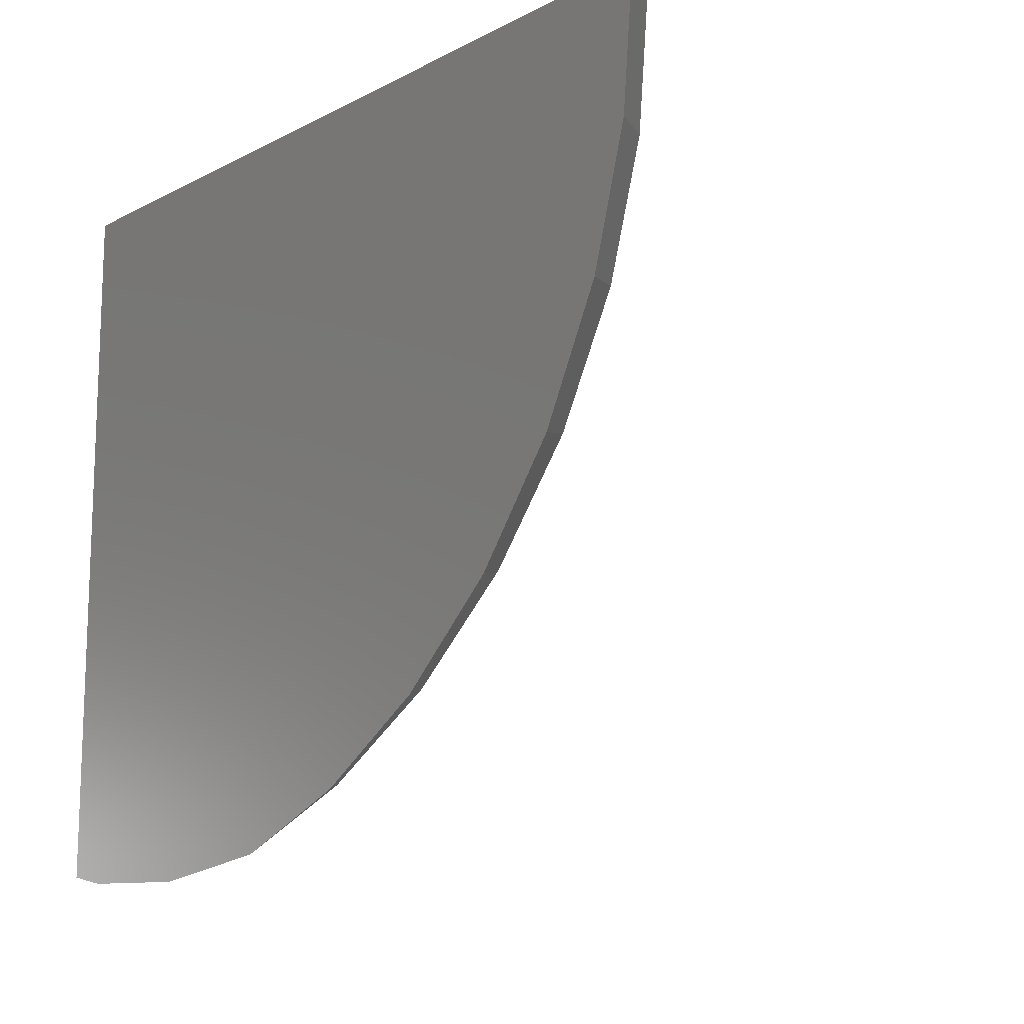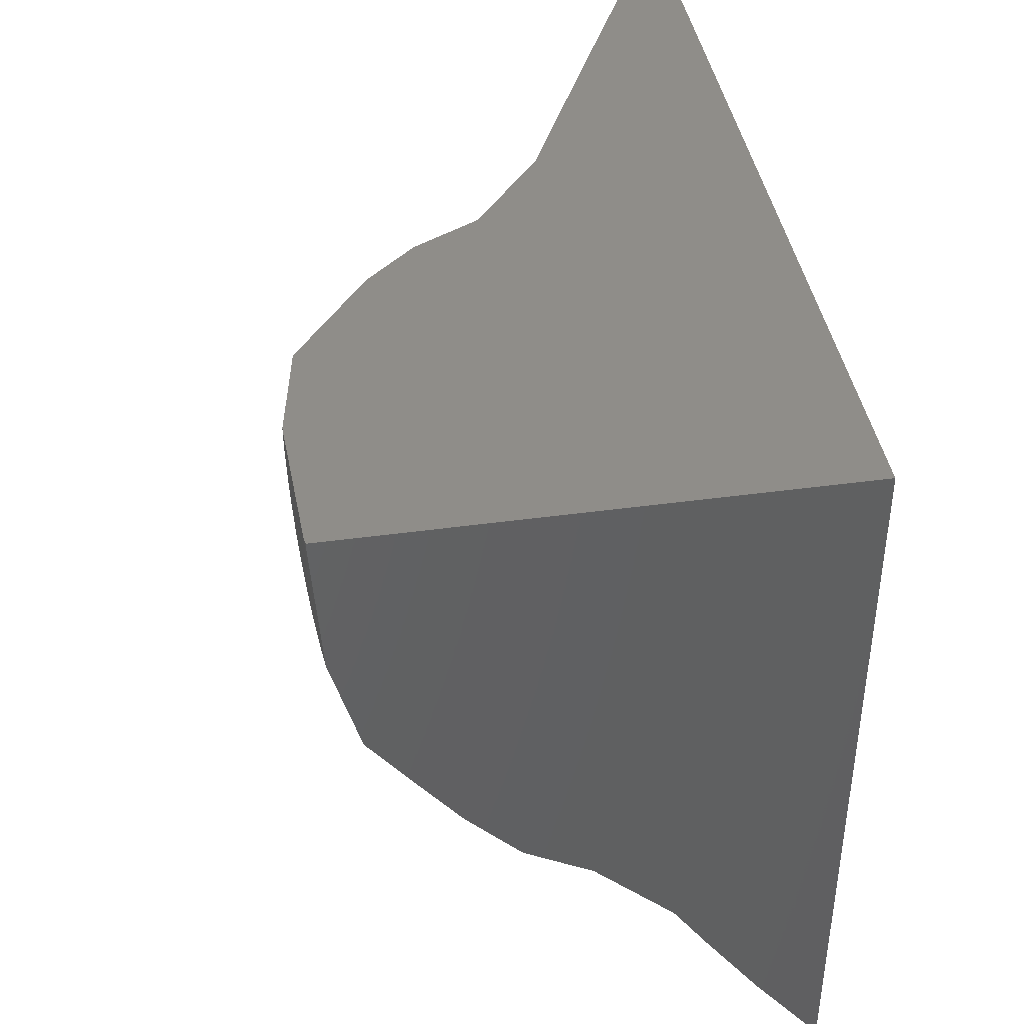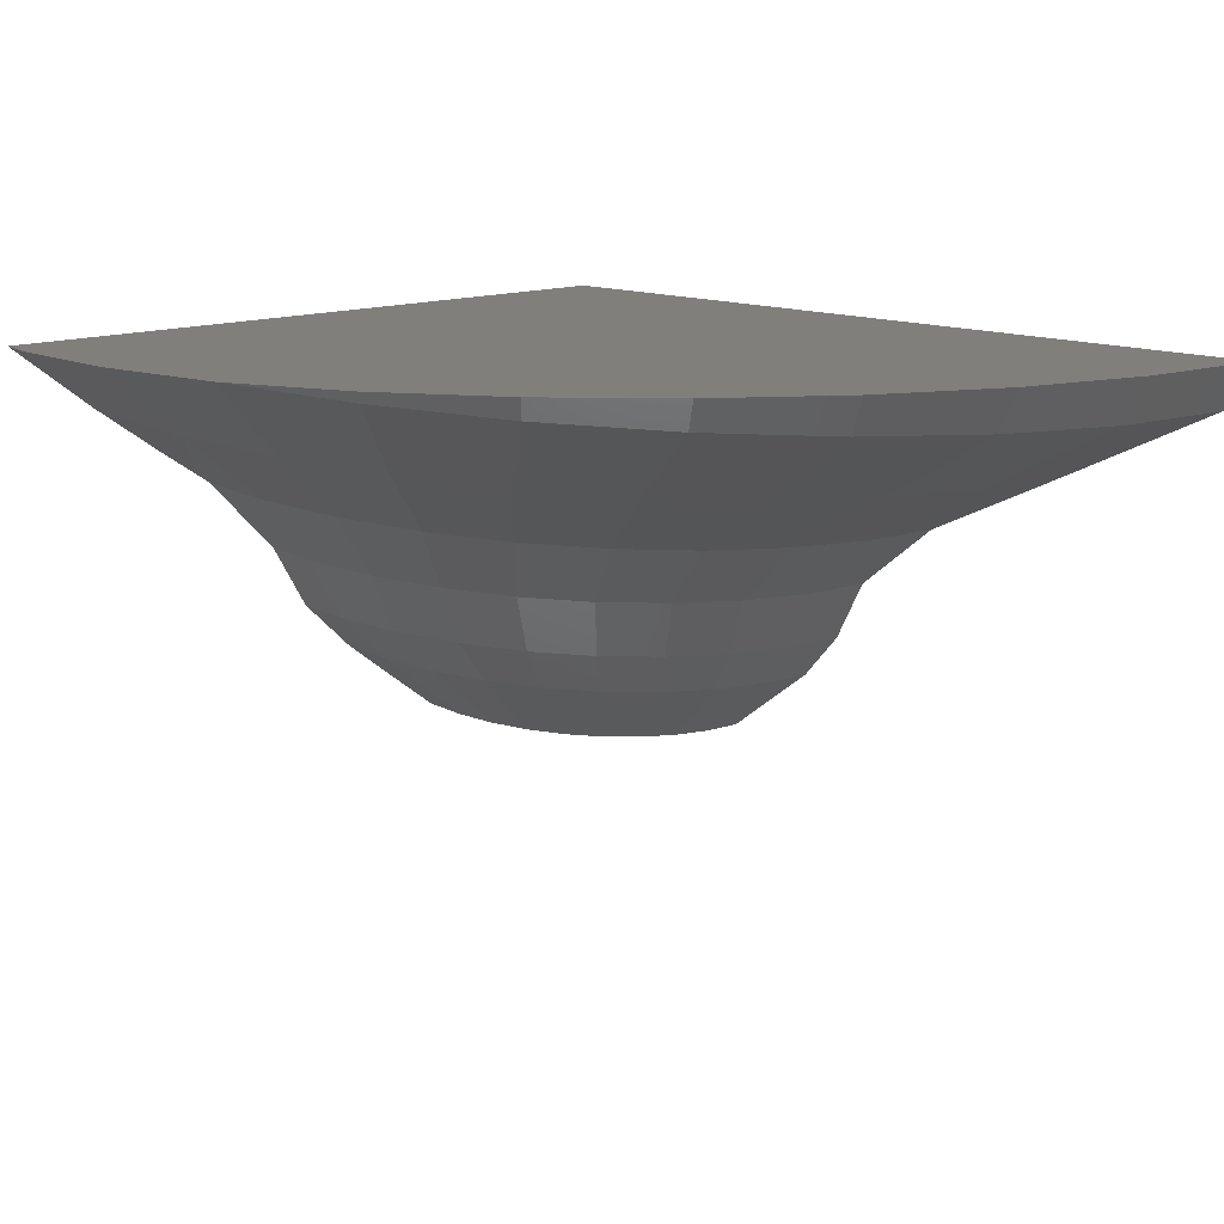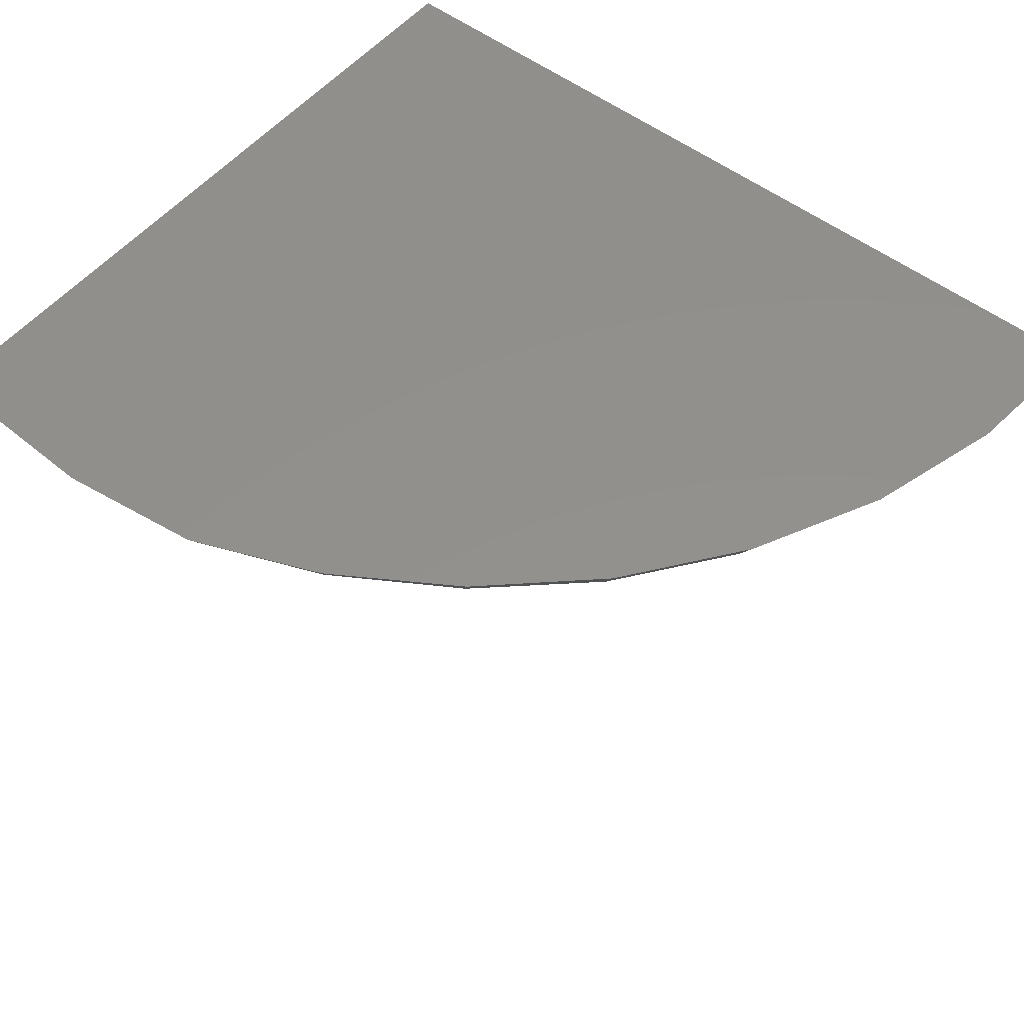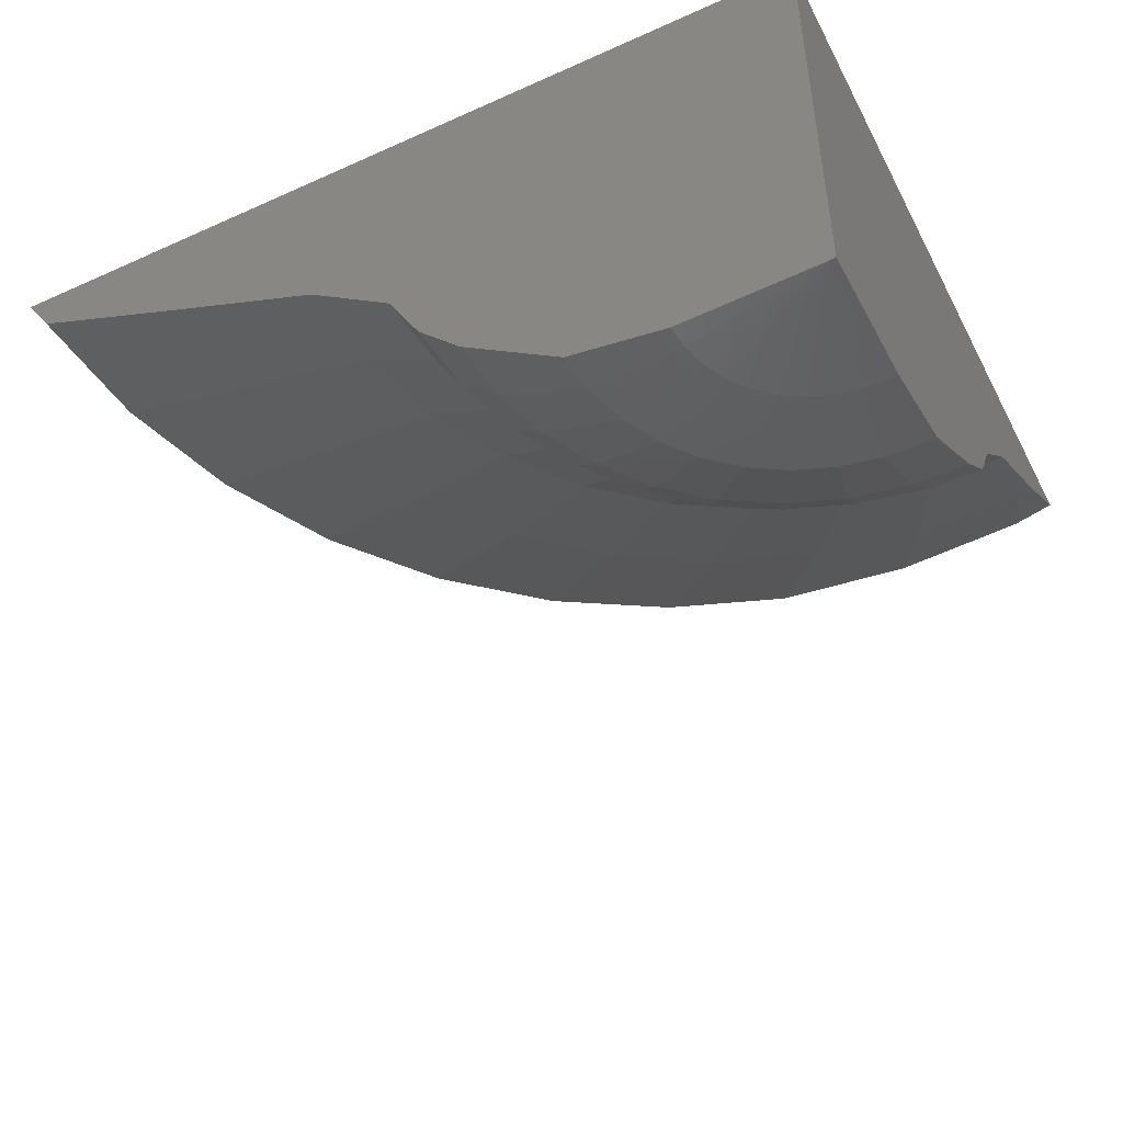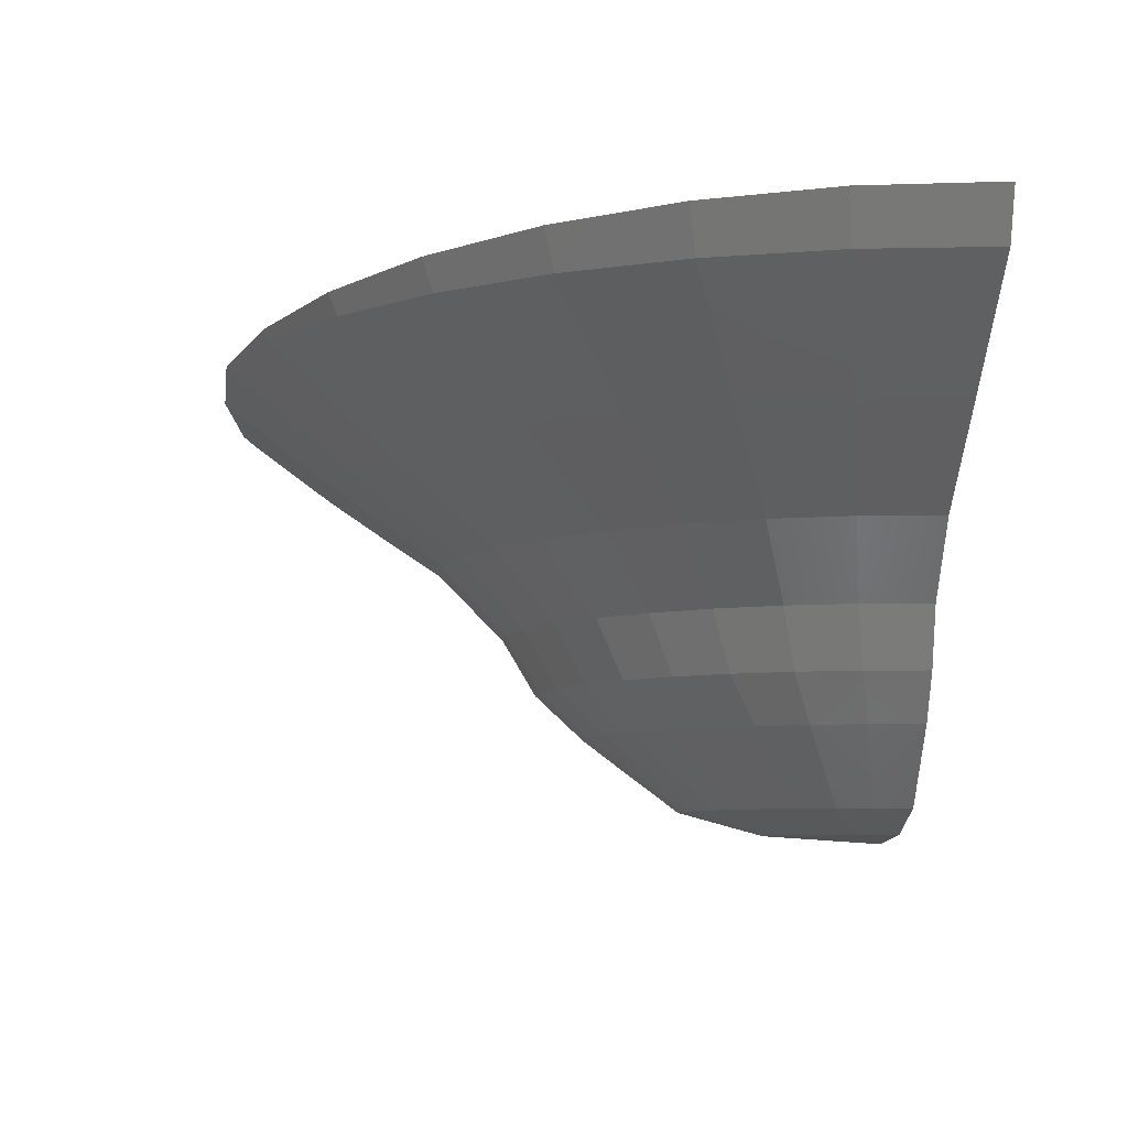
<metadata>
{"format":"stl","ext":"stl","renderer":"f3d","projection":"perspective","resolution":1024,"background":"white","views":[{"elev":-13.6,"azim":-131.3,"up":"+Z"},{"elev":41.4,"azim":80.5,"up":"+Z"},{"elev":13.4,"azim":-134.3,"up":"+Y"},{"elev":53.7,"azim":-141.0,"up":"+Y"},{"elev":-48.3,"azim":26.7,"up":"+Y"},{"elev":-12.7,"azim":-91.2,"up":"+Y"}]}
</metadata>
<code>
# stl→obj: 121 verts, 240 faces
v 25 -171.8 0
v 25 -171.9 -10.43
v 25 -171.8 -10.52
v 25 -172.8 -9.232
v 25 -173 -8.979
v 25 -173.6 -8.133
v 25 -174 -7.512
v 25 -174.1 -7.364
v 25 -174.9 -6.532
v 25 -175.2 -6.276
v 25 -175.9 -5.866
v 25 -176.8 -4.997
v 25 -176.1 -5.724
v 25 -176.9 -4.931
v 25 -177.4 -4.235
v 25 -178.2 -2.981
v 25 -178.1 -3.351
v 25 -178.5 -1.949
v 25 -178.6 -0.5426
v 25 -178.6 -0.2582
v 25 -178.6 -0.1618
v 25 -178.6 -0.111
v 25 -178.6 -0.07805
v 25 -178.6 -0.05365
v 25 -178.6 -0.0338
v 25 -178.6 -0.01637
v 25 -178.6 0
v 24.91 -178.6 0
v 22.95 -178.7 0
v 20.15 -177.4 0
v 21.57 -178.4 0
v 19.54 -176.7 0
v 19.07 -175.8 0
v 17.81 -174.8 0
v 15.56 -173.7 0
v 12.69 -171.8 0
v 13.11 -172.5 0
v 12.78 -171.8 -1.028
v 13.17 -171.8 -3.039
v 12.87 -171.8 -2
v 13.94 -171.8 -4.984
v 13.42 -171.8 -3.931
v 14.31 -171.8 -5.726
v 15.09 -171.8 -6.781
v 15.5 -171.8 -7.326
v 16.6 -171.8 -8.348
v 16.95 -171.8 -8.679
v 18.4 -171.8 -9.609
v 18.62 -171.8 -9.745
v 20.36 -171.8 -10.47
v 20.45 -171.8 -10.49
v 20.44 -171.8 -10.49
v 24.88 -171.8 -10.55
v 24.38 -171.8 -10.66
v 22.69 -171.8 -10.73
v 22.42 -171.8 -10.74
v 24.77 -172.8 -9.252
v 24.92 -178.1 -3.358
v 24.9 -178.5 -1.958
v 13.28 -172.5 -1.94
v 15.7 -173.7 -1.607
v 17.92 -174.8 -1.281
v 19.16 -175.8 -1.095
v 19.62 -176.7 -0.9979
v 20.23 -177.3 -0.8572
v 21.62 -178.4 -0.5831
v 22.98 -178.7 -0.34
v 13.78 -172.5 -3.821
v 16.12 -173.7 -3.164
v 18.25 -174.7 -2.523
v 19.45 -175.7 -2.157
v 19.88 -176.6 -1.966
v 20.45 -177.3 -1.688
v 21.77 -178.4 -1.149
v 23.06 -178.7 -0.6696
v 14.6 -172.4 -5.586
v 16.8 -173.6 -4.626
v 18.79 -174.7 -3.689
v 19.91 -175.7 -3.153
v 20.3 -176.6 -2.873
v 20.81 -177.3 -2.468
v 22.02 -178.4 -1.679
v 23.21 -178.7 -0.9789
v 15.71 -172.3 -7.181
v 17.72 -173.5 -5.947
v 19.53 -174.6 -4.742
v 20.54 -175.6 -4.053
v 20.88 -176.5 -3.694
v 21.3 -177.2 -3.173
v 22.35 -178.3 -2.159
v 23.4 -178.6 -1.259
v 17.08 -172.1 -8.558
v 18.85 -173.4 -7.087
v 20.43 -174.5 -5.652
v 21.31 -175.6 -4.831
v 21.58 -176.5 -4.402
v 21.91 -177.2 -3.782
v 22.77 -178.3 -2.573
v 23.64 -178.6 -1.5
v 18.67 -172 -9.675
v 20.17 -173.3 -8.012
v 21.48 -174.4 -6.389
v 22.21 -175.5 -5.461
v 22.4 -176.4 -4.977
v 22.61 -177.1 -4.275
v 23.24 -178.3 -2.908
v 23.92 -178.6 -1.696
v 21.62 -173.1 -8.694
v 22.64 -174.3 -6.933
v 23.2 -175.4 -5.926
v 23.3 -176.3 -5.4
v 23.39 -177 -4.639
v 23.77 -178.2 -3.156
v 24.23 -178.6 -1.84
v 23.17 -173 -9.111
v 23.88 -174.2 -7.266
v 24.25 -175.3 -6.21
v 24.27 -176.2 -5.66
v 24.21 -177 -4.862
v 24.34 -178.2 -3.307
v 24.56 -178.5 -1.928
f 1 2 3
f 1 4 2
f 1 5 4
f 1 6 5
f 1 7 6
f 1 8 7
f 1 9 8
f 1 10 9
f 1 11 10
f 12 11 1
f 11 12 13
f 1 14 12
f 1 15 14
f 16 15 1
f 15 16 17
f 1 18 16
f 1 19 18
f 1 20 19
f 1 21 20
f 1 22 21
f 1 23 22
f 1 24 23
f 1 25 24
f 1 26 25
f 26 1 27
f 28 27 1
f 27 28 28
f 1 29 28
f 30 29 1
f 29 30 31
f 32 30 1
f 33 32 1
f 34 33 1
f 35 34 1
f 36 35 1
f 35 36 37
f 1 38 36
f 39 38 1
f 38 39 40
f 41 39 1
f 39 41 42
f 1 43 41
f 1 44 43
f 1 45 44
f 1 46 45
f 1 47 46
f 1 48 47
f 1 49 48
f 1 50 49
f 51 50 1
f 50 51 52
f 53 1 3
f 54 1 53
f 1 54 55
f 56 1 55
f 1 56 51
f 57 2 4
f 54 2 57
f 2 54 53
f 3 2 53
f 5 6 57
f 4 5 57
f 15 17 58
f 59 16 18
f 16 59 58
f 17 16 58
f 59 19 28
f 19 59 18
f 19 20 28
f 21 28 20
f 21 22 28
f 22 23 28
f 28 23 24
f 28 24 25
f 25 28 28
f 28 25 26
f 26 27 28
f 37 38 60
f 38 37 36
f 40 60 38
f 61 35 37
f 37 60 61
f 62 34 35
f 35 61 62
f 63 33 34
f 34 62 63
f 64 32 33
f 63 64 33
f 65 30 32
f 64 65 32
f 66 31 30
f 30 65 66
f 67 29 31
f 31 66 67
f 67 28 29
f 60 39 68
f 39 60 40
f 42 68 39
f 69 61 60
f 68 69 60
f 70 62 61
f 69 70 61
f 71 63 62
f 70 71 62
f 72 64 63
f 71 72 63
f 73 65 64
f 72 73 64
f 74 66 65
f 73 74 65
f 75 67 66
f 74 75 66
f 75 28 67
f 68 41 76
f 41 68 42
f 43 76 41
f 77 69 68
f 76 77 68
f 78 70 69
f 77 78 69
f 79 71 70
f 78 79 70
f 80 72 71
f 79 80 71
f 81 73 72
f 80 81 72
f 82 74 73
f 81 82 73
f 83 75 74
f 82 83 74
f 83 28 75
f 76 44 84
f 44 76 43
f 45 84 44
f 85 77 76
f 84 85 76
f 86 78 77
f 85 86 77
f 87 79 78
f 86 87 78
f 88 80 79
f 87 88 79
f 89 81 80
f 88 89 80
f 90 82 81
f 89 90 81
f 91 83 82
f 90 91 82
f 91 28 83
f 84 46 92
f 46 84 45
f 47 92 46
f 93 85 84
f 92 93 84
f 94 86 85
f 93 94 85
f 95 87 86
f 94 95 86
f 96 88 87
f 95 96 87
f 97 89 88
f 96 97 88
f 98 90 89
f 97 98 89
f 99 91 90
f 98 99 90
f 99 28 91
f 92 48 100
f 48 92 47
f 49 100 48
f 101 93 92
f 100 101 92
f 102 94 93
f 101 102 93
f 103 95 94
f 102 103 94
f 104 96 95
f 103 104 95
f 105 97 96
f 104 105 96
f 106 98 97
f 105 106 97
f 107 99 98
f 106 107 98
f 107 28 99
f 50 100 49
f 108 101 100
f 50 108 100
f 108 50 52
f 109 102 101
f 108 109 101
f 110 103 102
f 109 110 102
f 111 104 103
f 110 111 103
f 112 105 104
f 111 112 104
f 113 106 105
f 112 113 105
f 114 107 106
f 113 114 106
f 114 28 107
f 51 108 52
f 108 51 115
f 56 115 51
f 116 109 108
f 115 116 108
f 117 110 109
f 116 117 109
f 118 111 110
f 117 118 110
f 119 112 111
f 118 119 111
f 120 113 112
f 119 120 112
f 121 114 113
f 120 121 113
f 121 28 114
f 115 55 57
f 55 115 56
f 54 57 55
f 116 7 8
f 7 116 115
f 115 6 7
f 6 115 57
f 117 9 10
f 9 117 116
f 8 9 116
f 118 11 13
f 11 118 117
f 10 11 117
f 119 12 14
f 12 119 118
f 13 12 118
f 58 120 119
f 119 15 58
f 15 119 14
f 59 121 120
f 58 59 120
f 59 28 121

</code>
